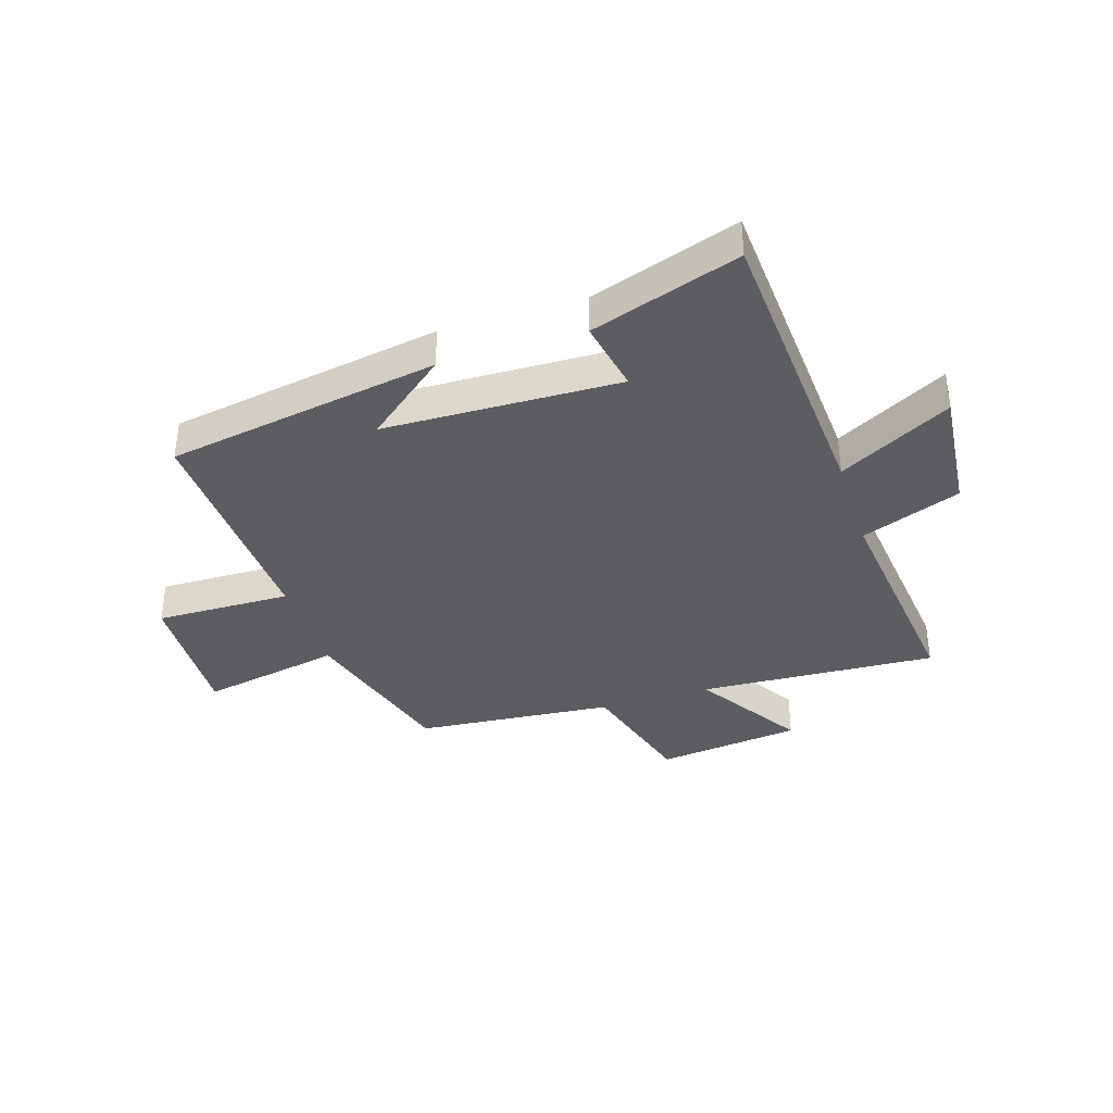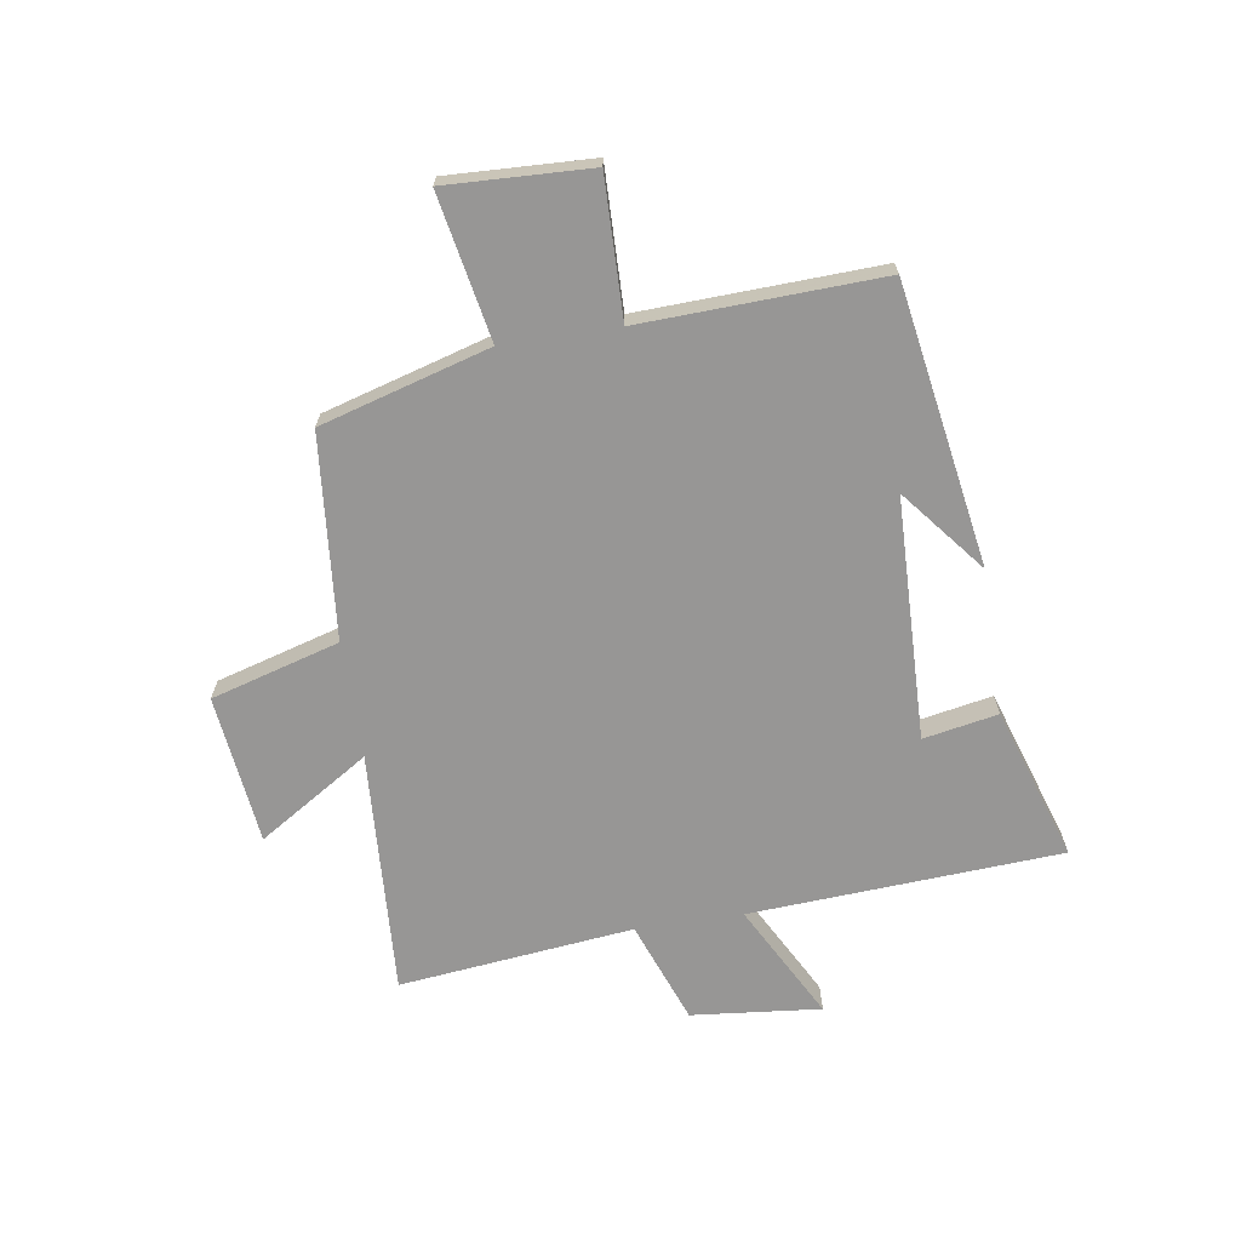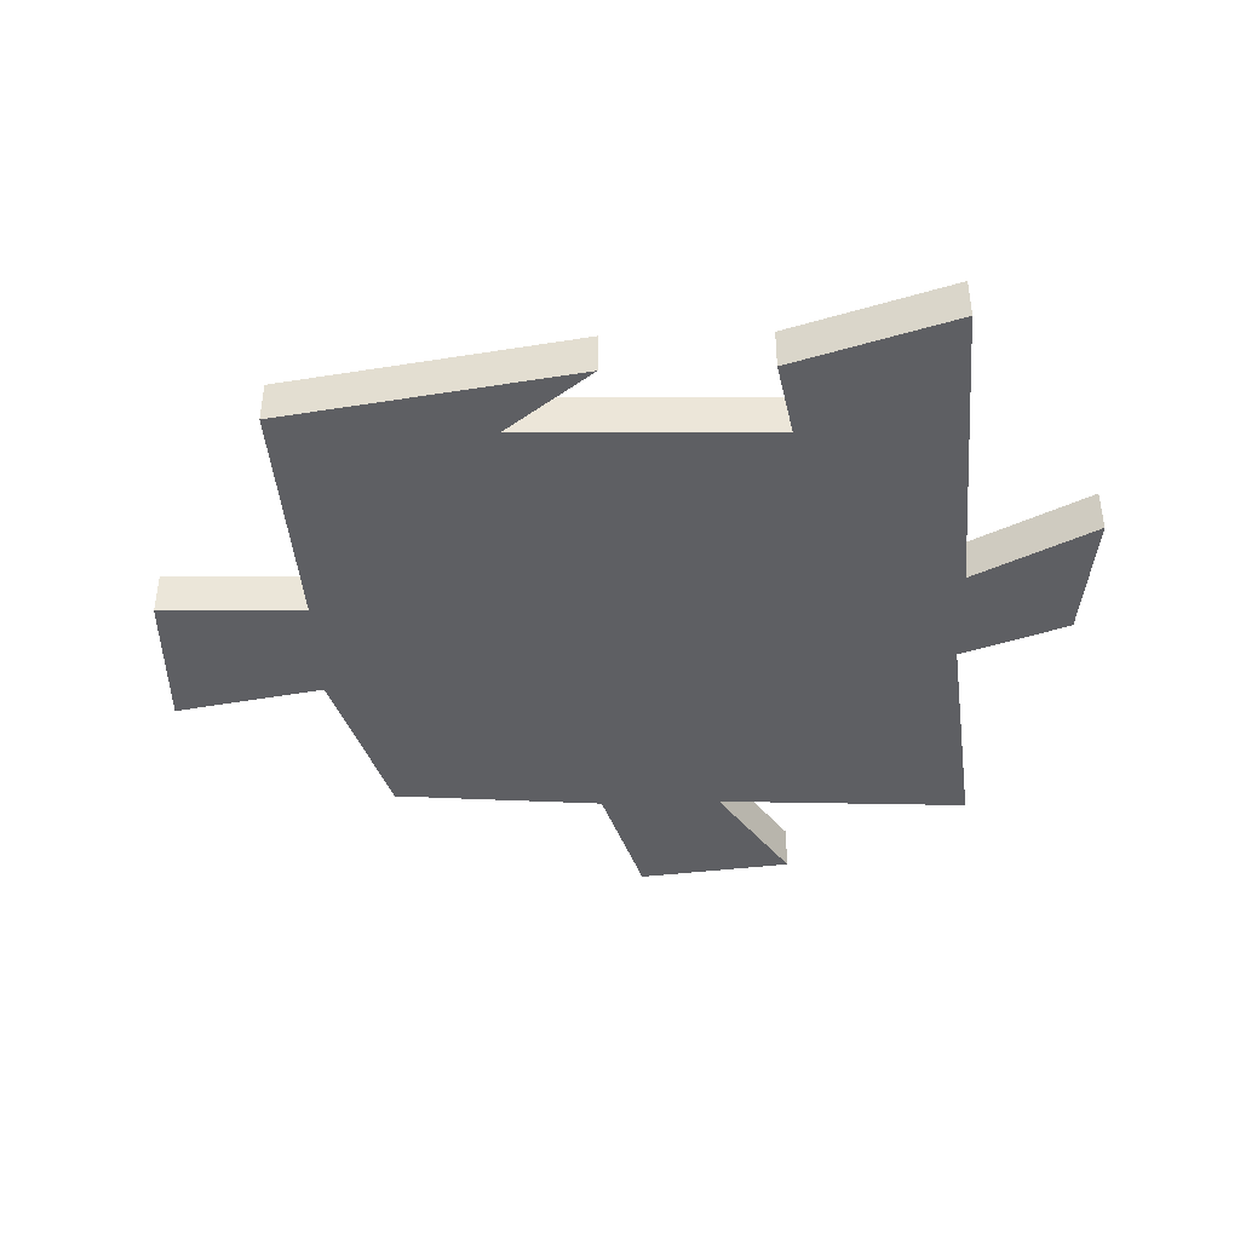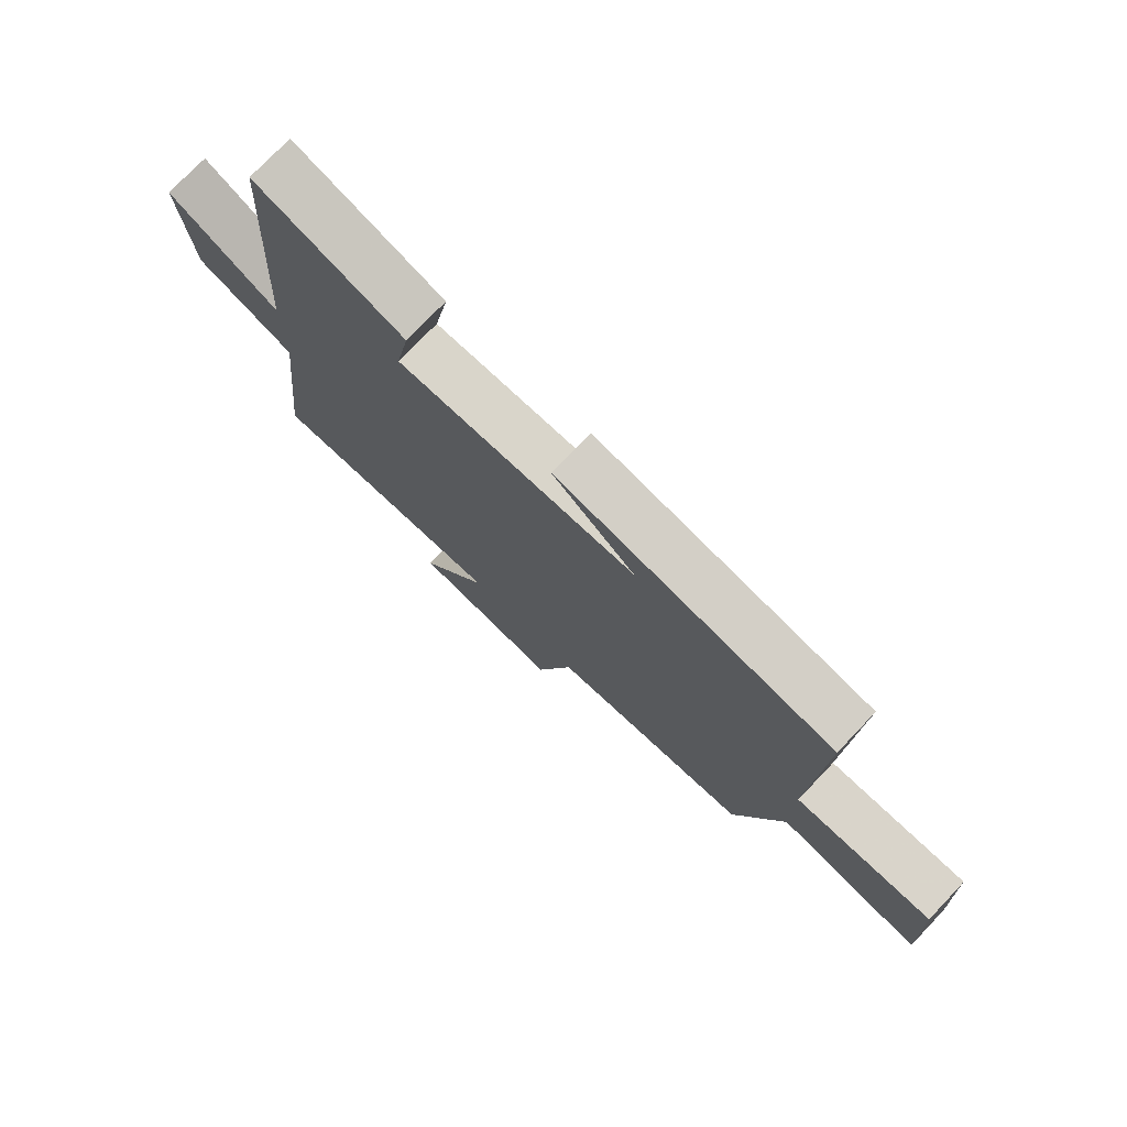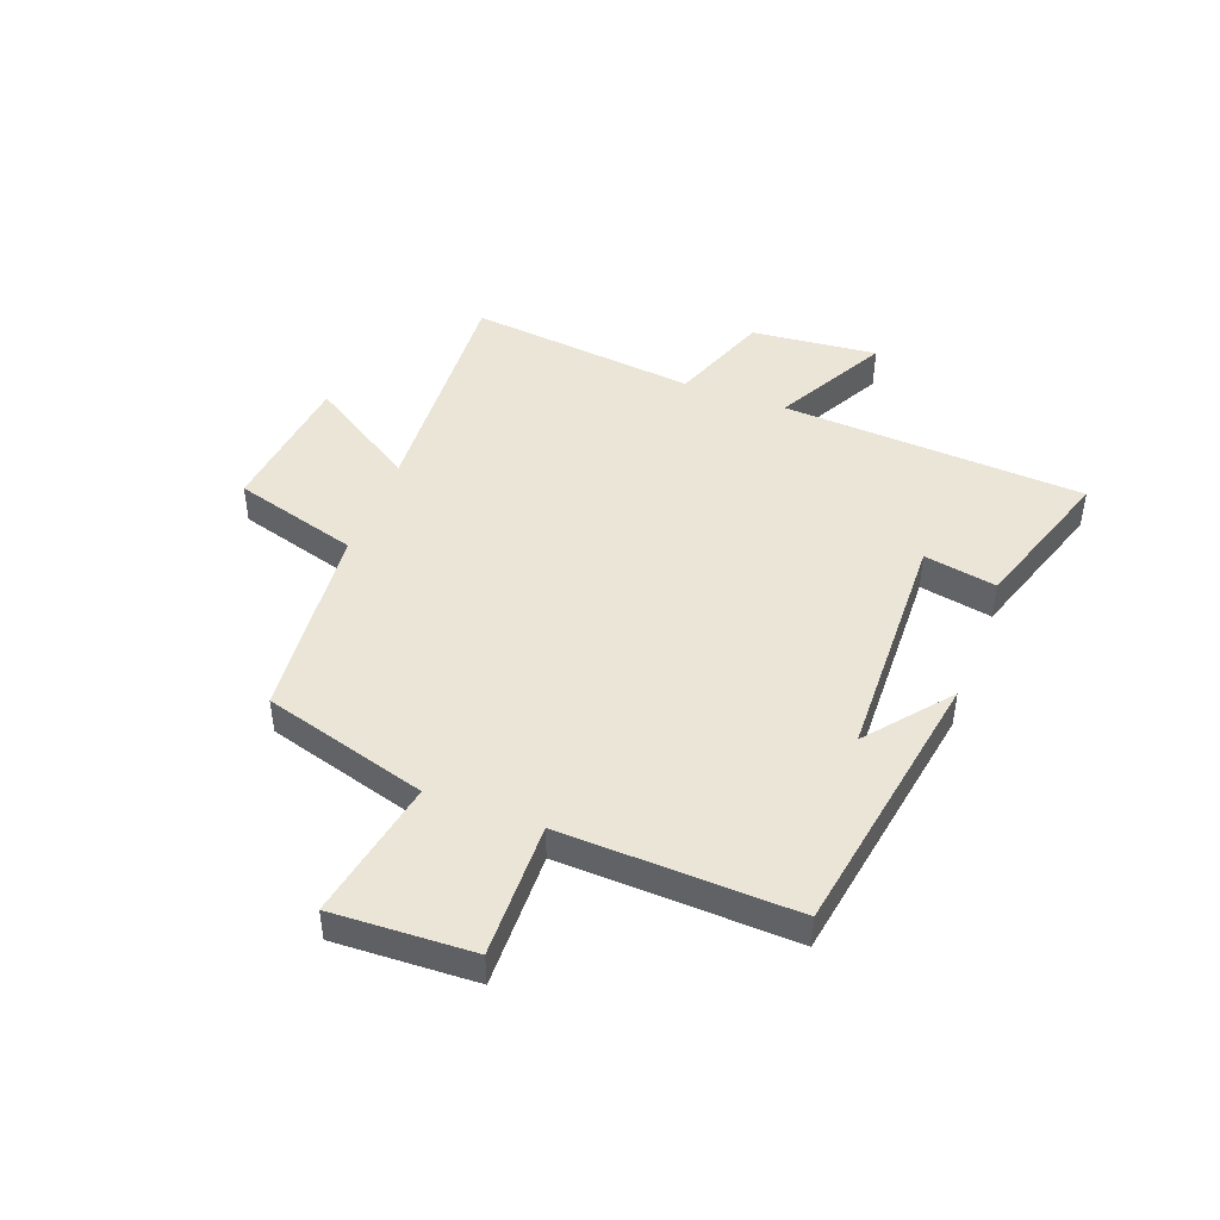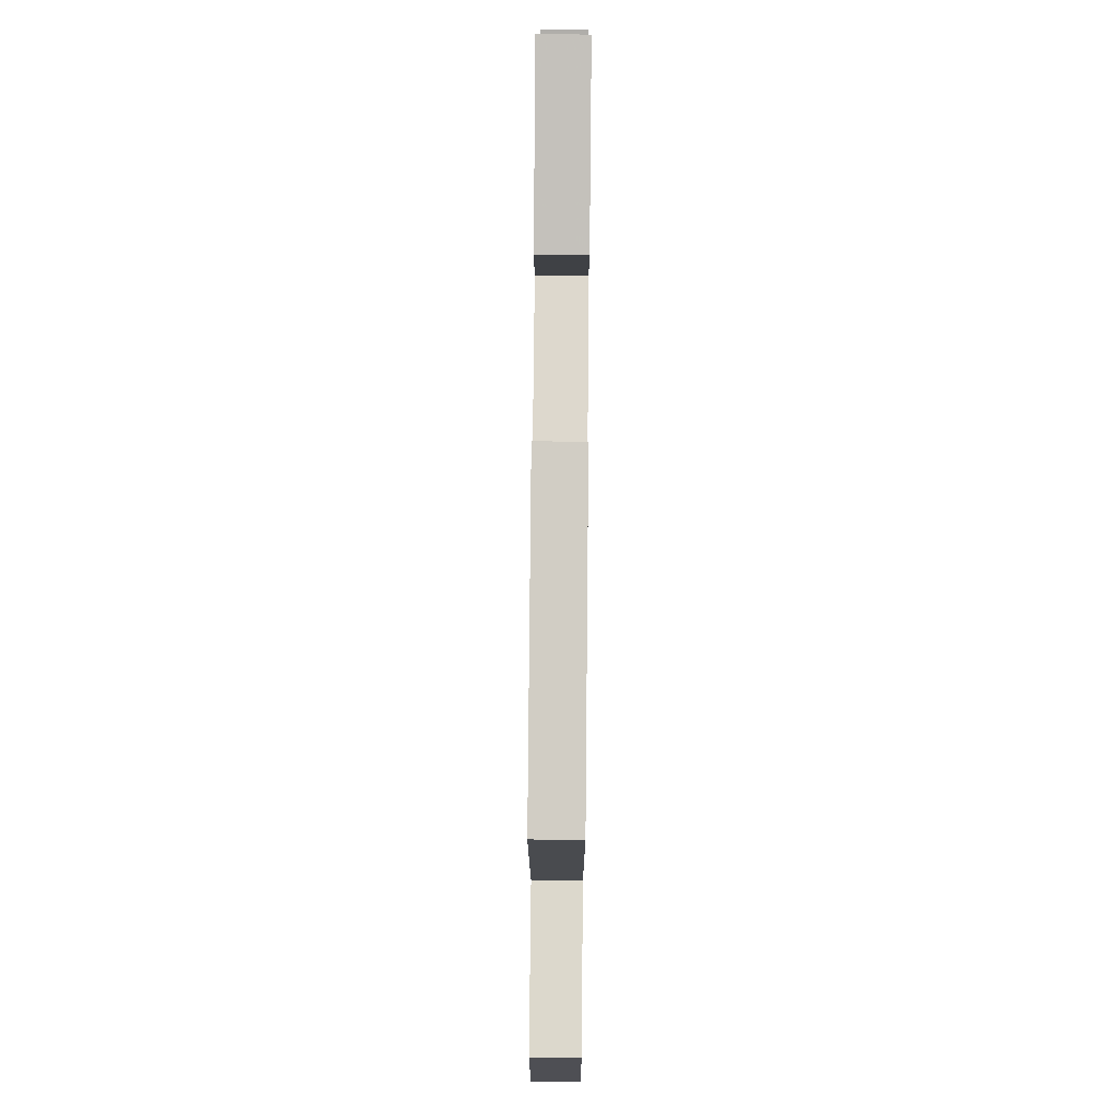
<metadata>
{"format":"obj","ext":"obj","renderer":"f3d","projection":"perspective","resolution":1024,"background":"white","views":[{"elev":-36.9,"azim":17.8,"up":"+Y"},{"elev":-67.9,"azim":-81.2,"up":"+Y"},{"elev":-40.7,"azim":1.8,"up":"+Y"},{"elev":75.4,"azim":-136.4,"up":"+Z"},{"elev":45.6,"azim":-69.4,"up":"+Y"},{"elev":73.9,"azim":-89.5,"up":"+Z"}]}
</metadata>
<code>
v 0.544 0.07 -0.524
v 0.128 0.07 -0.5
v 0.247 0.07 -0.688
v -0.007 0.07 -0.718
v -0.07 0.07 -0.5
v -0.417 0.07 -0.468
v -0.5 0.07 -0.181
v -0.747 0.07 -0.228
v -0.737 0.07 0.018
v -0.5 0.07 0.013
v -0.516 0.07 0.421
v -0.038 0.07 0.5
v -0.18 0.07 0.385
v 0.232 0.07 0.373
v 0.208 0.07 0.5
v 0.468 0.07 0.585
v 0.5 0.07 0.055
v 0.696 0.07 0.16
v 0.674 0.07 -0.06
v 0.5 0.07 -0.125
v 0.544 0 -0.524
v 0.128 0 -0.5
v 0.247 0 -0.688
v -0.007 0 -0.718
v -0.07 0 -0.5
v -0.417 0 -0.468
v -0.5 0 -0.181
v -0.747 0 -0.228
v -0.737 0 0.018
v -0.5 0 0.013
v -0.516 0 0.421
v -0.038 0 0.5
v -0.18 0 0.385
v 0.232 0 0.373
v 0.208 0 0.5
v 0.468 0 0.585
v 0.5 0 0.055
v 0.696 0 0.16
v 0.674 0 -0.06
v 0.5 0 -0.125
f 17 18 19 20
f 15 16 17 20
f 14 15 20 1
f 13 14 1 2
f 11 12 13
f 10 11 13 2
f 7 8 9 10
f 5 6 7 10
f 5 10 2 3
f 3 4 5
f 40 39 38 37
f 40 37 36 35
f 21 40 35 34
f 22 21 34 33
f 33 32 31
f 22 33 31 30
f 30 29 28 27
f 30 27 26 25
f 23 22 30 25
f 25 24 23
f 1 21 22 2
f 2 22 23 3
f 3 23 24 4
f 4 24 25 5
f 5 25 26 6
f 6 26 27 7
f 7 27 28 8
f 8 28 29 9
f 9 29 30 10
f 10 30 31 11
f 11 31 32 12
f 12 32 33 13
f 13 33 34 14
f 14 34 35 15
f 15 35 36 16
f 16 36 37 17
f 17 37 38 18
f 18 38 39 19
f 19 39 40 20
f 20 40 21 1

</code>
